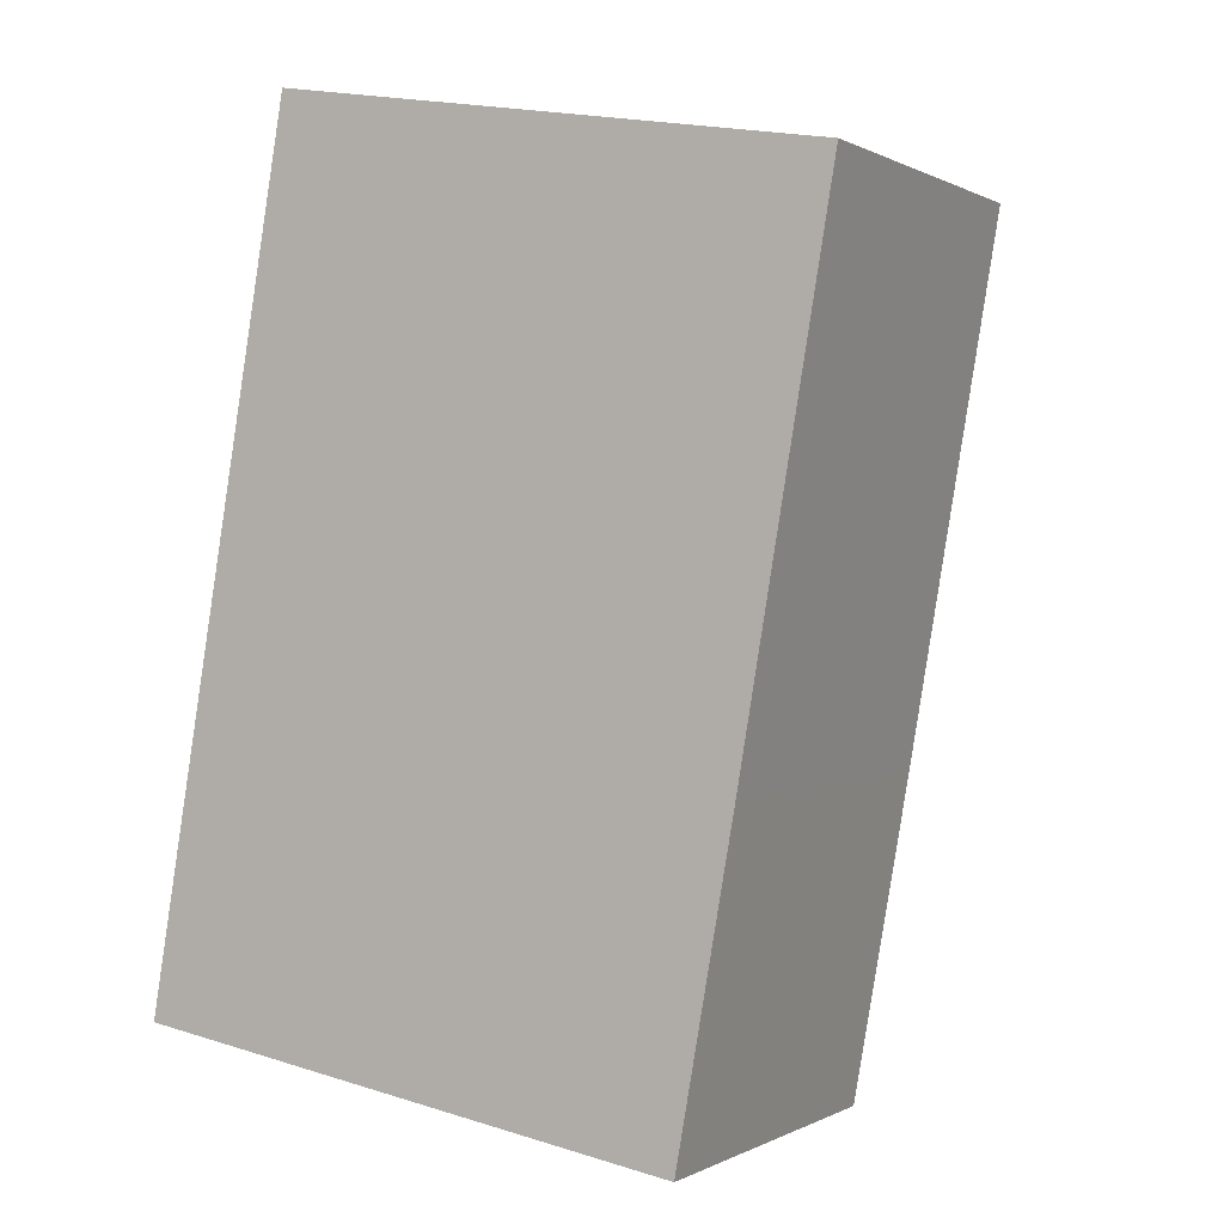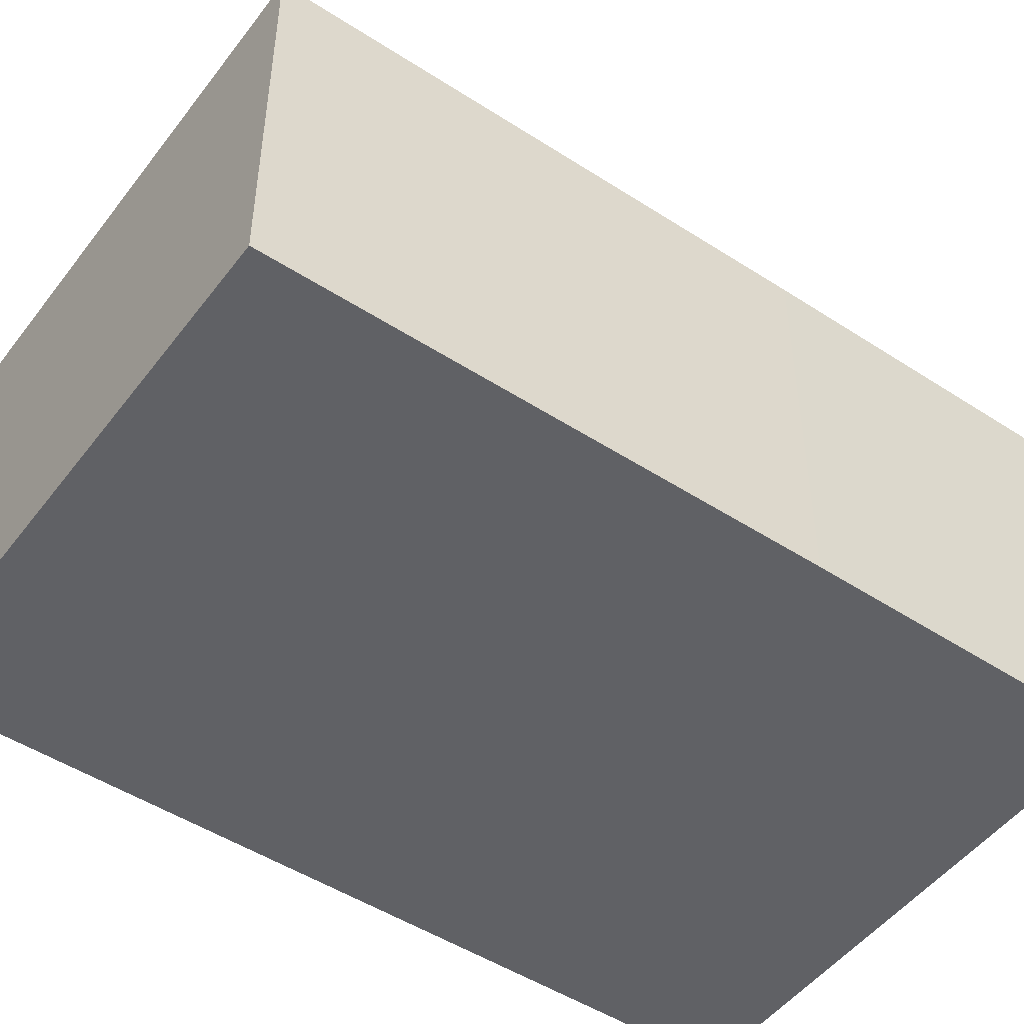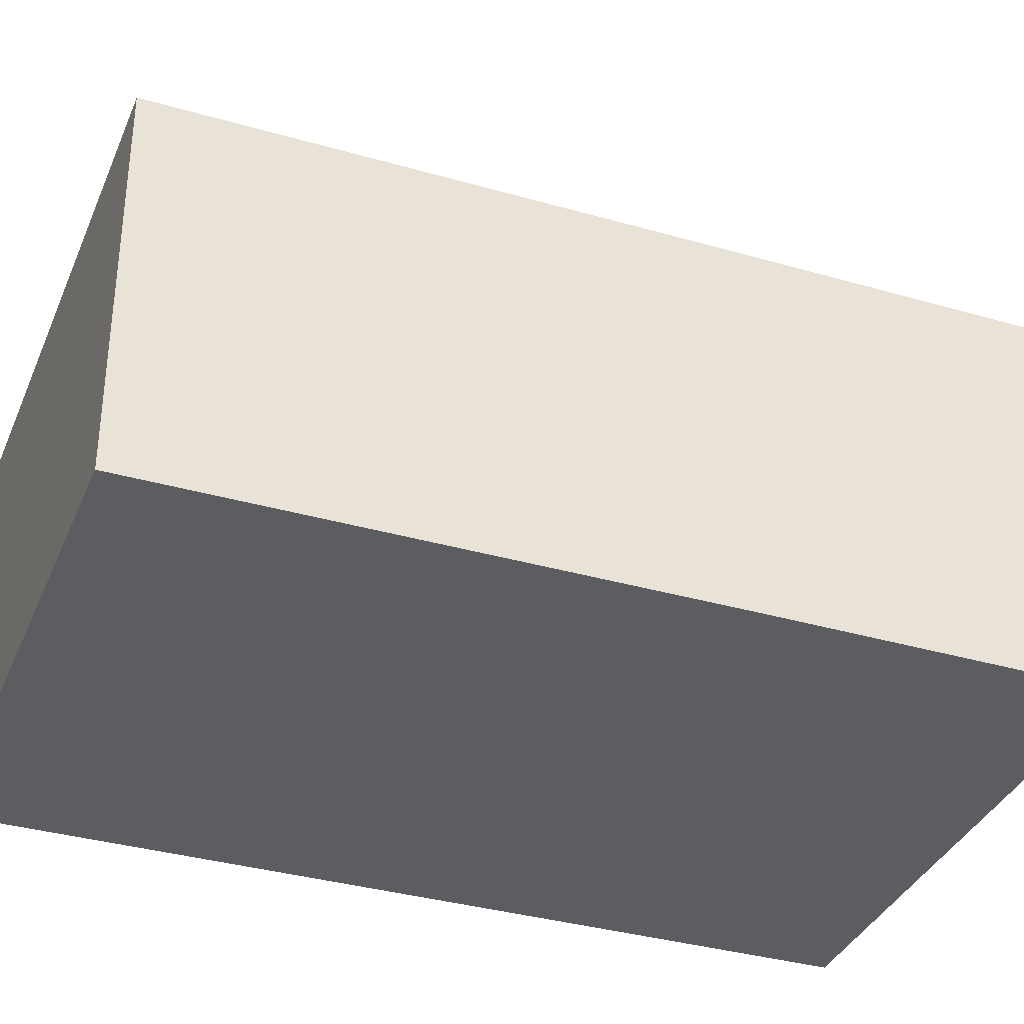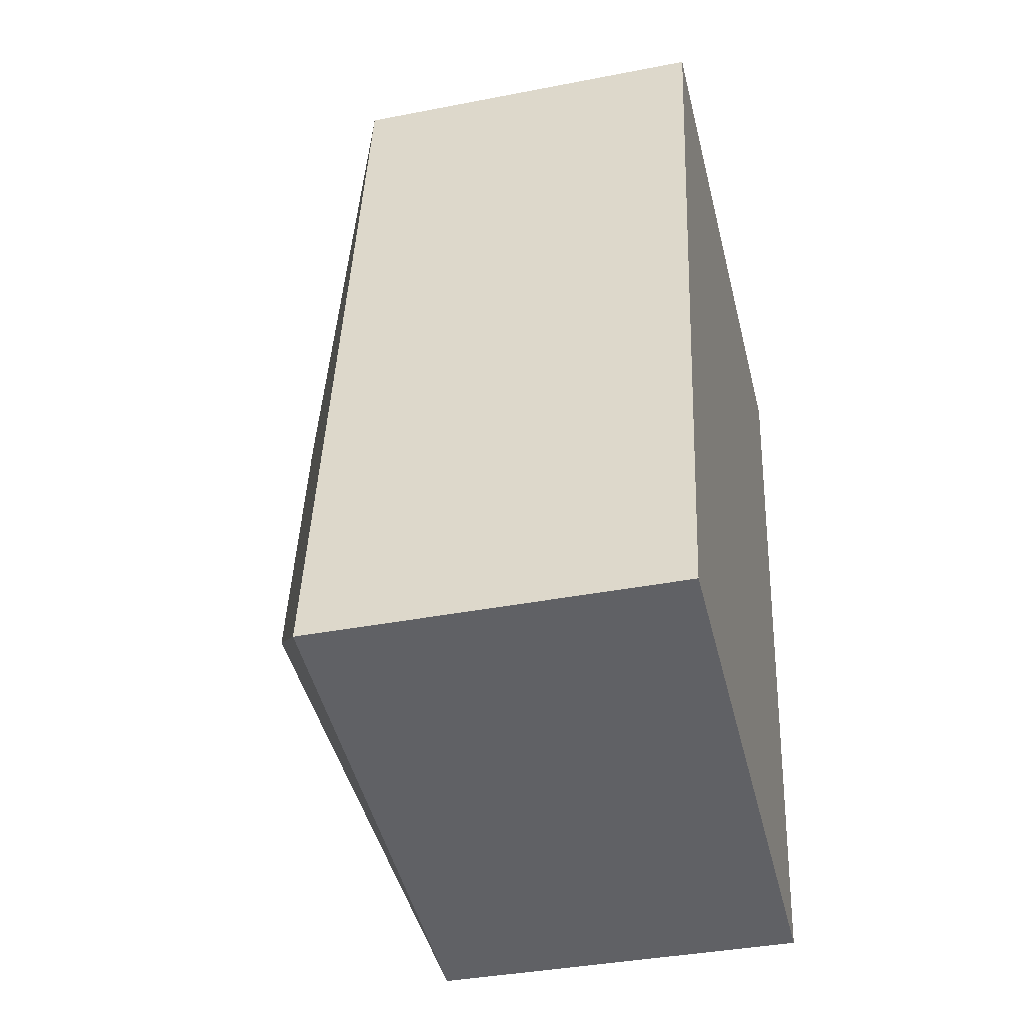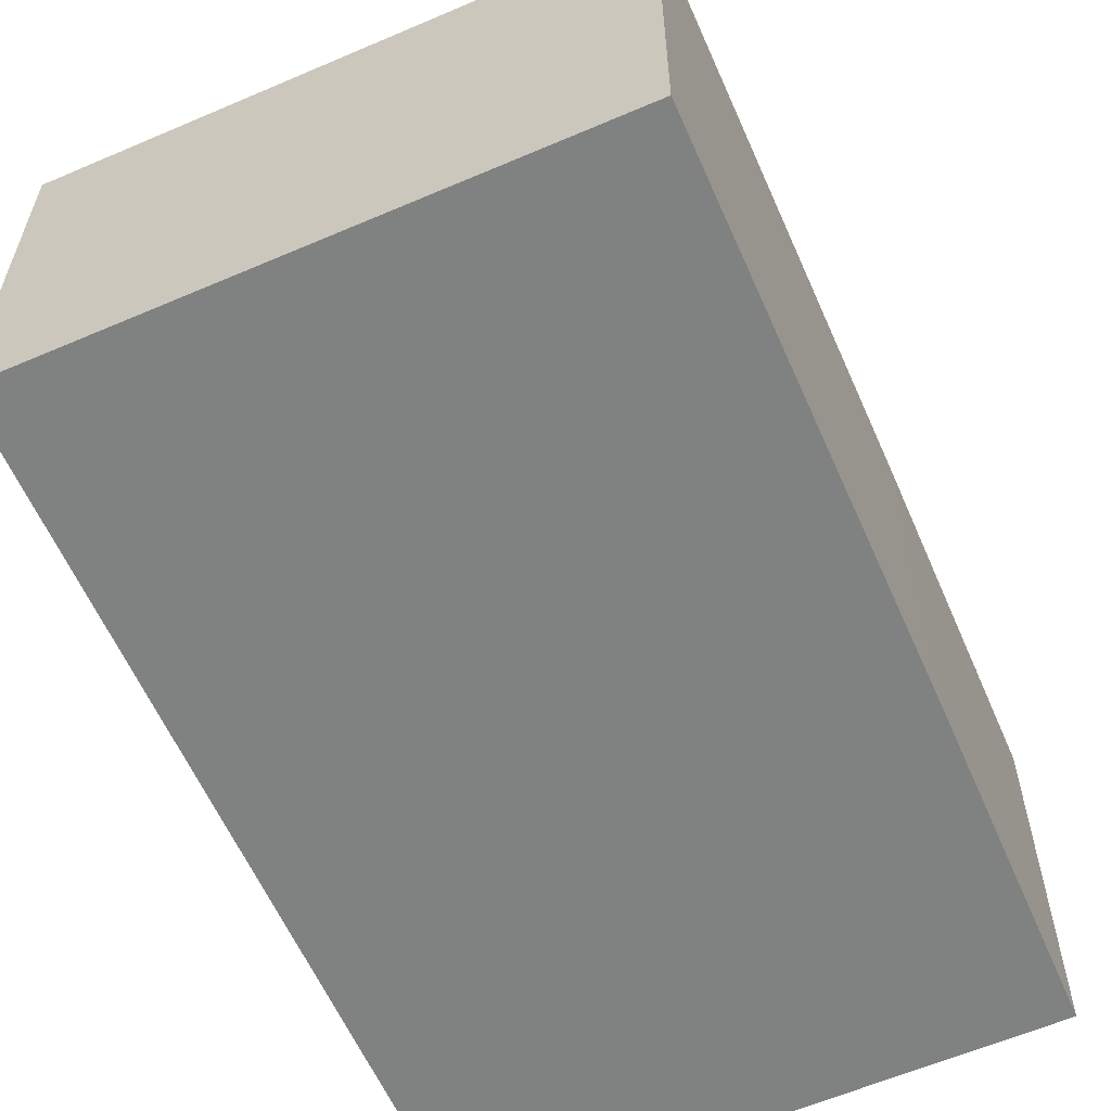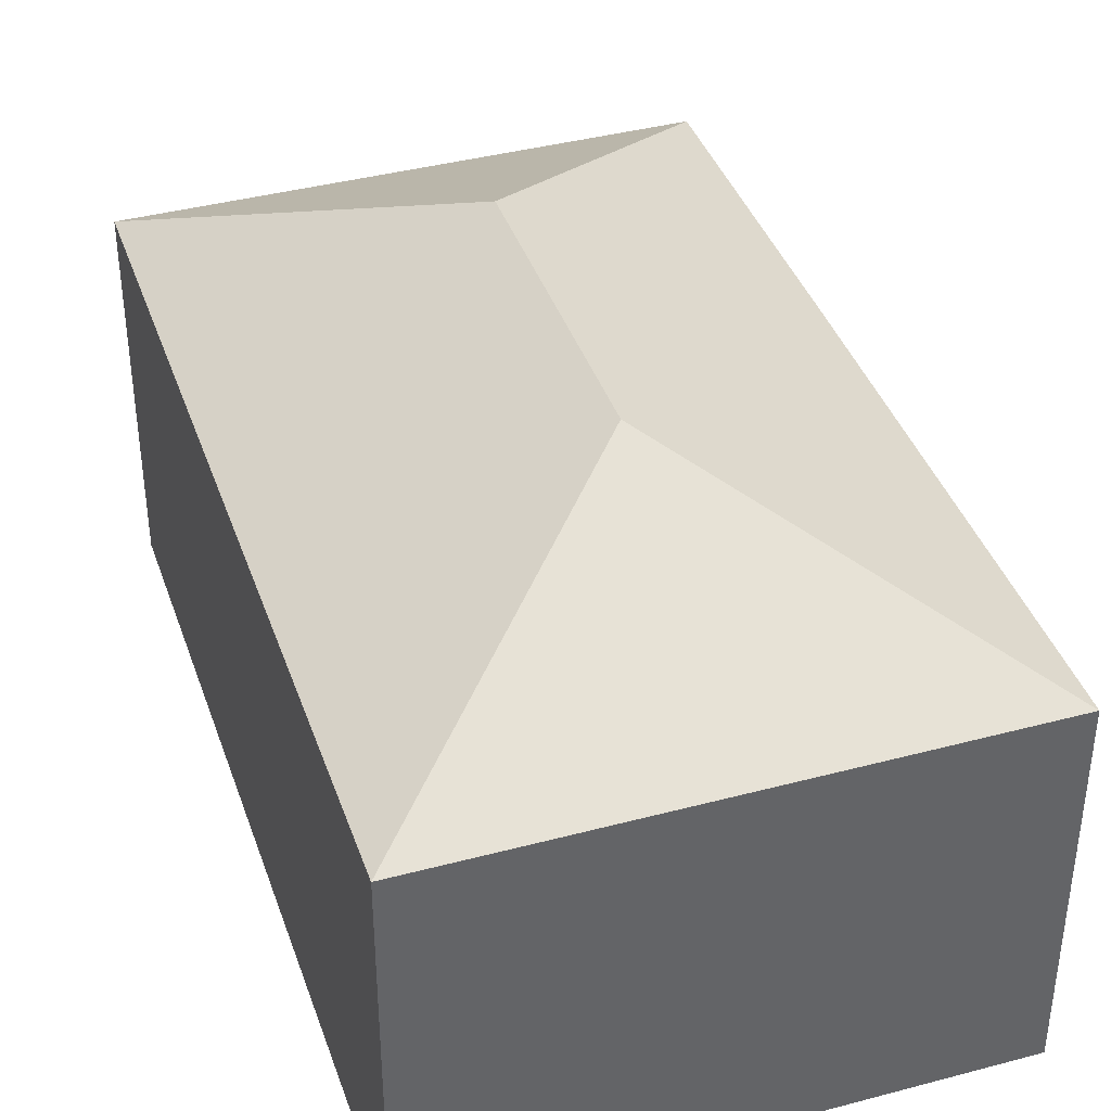
<metadata>
{"format":"obj","ext":"obj","renderer":"f3d","projection":"perspective","resolution":1024,"background":"white","views":[{"elev":-0.0,"azim":28.4,"up":"+Z"},{"elev":-49.3,"azim":64.1,"up":"+Y"},{"elev":-35.6,"azim":78.9,"up":"+Y"},{"elev":-37.7,"azim":-76.0,"up":"+Z"},{"elev":-60.3,"azim":33.4,"up":"+Y"},{"elev":39.7,"azim":-8.6,"up":"+Y"}]}
</metadata>
<code>
v  3.907 2.463 1.493
v  2.419 3.344 3.494
v  4.499 2.466 4.963
v  3.535 2.467 -0.6
v  2.074 3.344 1.471
v  0.949 2.466 5.568
v  0 2.465 1.509e-16
v  3.535 3.674e-17 -0.6
v  0 0 0
v  0.949 -3.409e-16 5.568
v  4.499 -3.039e-16 4.963
v  3.907 -9.142e-17 1.493
g defaultobject
f 1 2 3
f 2 1 4
f 2 4 5
f 2 6 3
f 5 4 7
f 2 7 6
f 7 2 5
f 8 7 4
f 7 8 9
f 7 10 6
f 10 7 9
f 10 3 6
f 3 10 11
f 11 1 3
f 1 11 12
f 1 12 4
f 4 12 8
f 8 10 9
f 10 8 12
f 10 12 11

</code>
